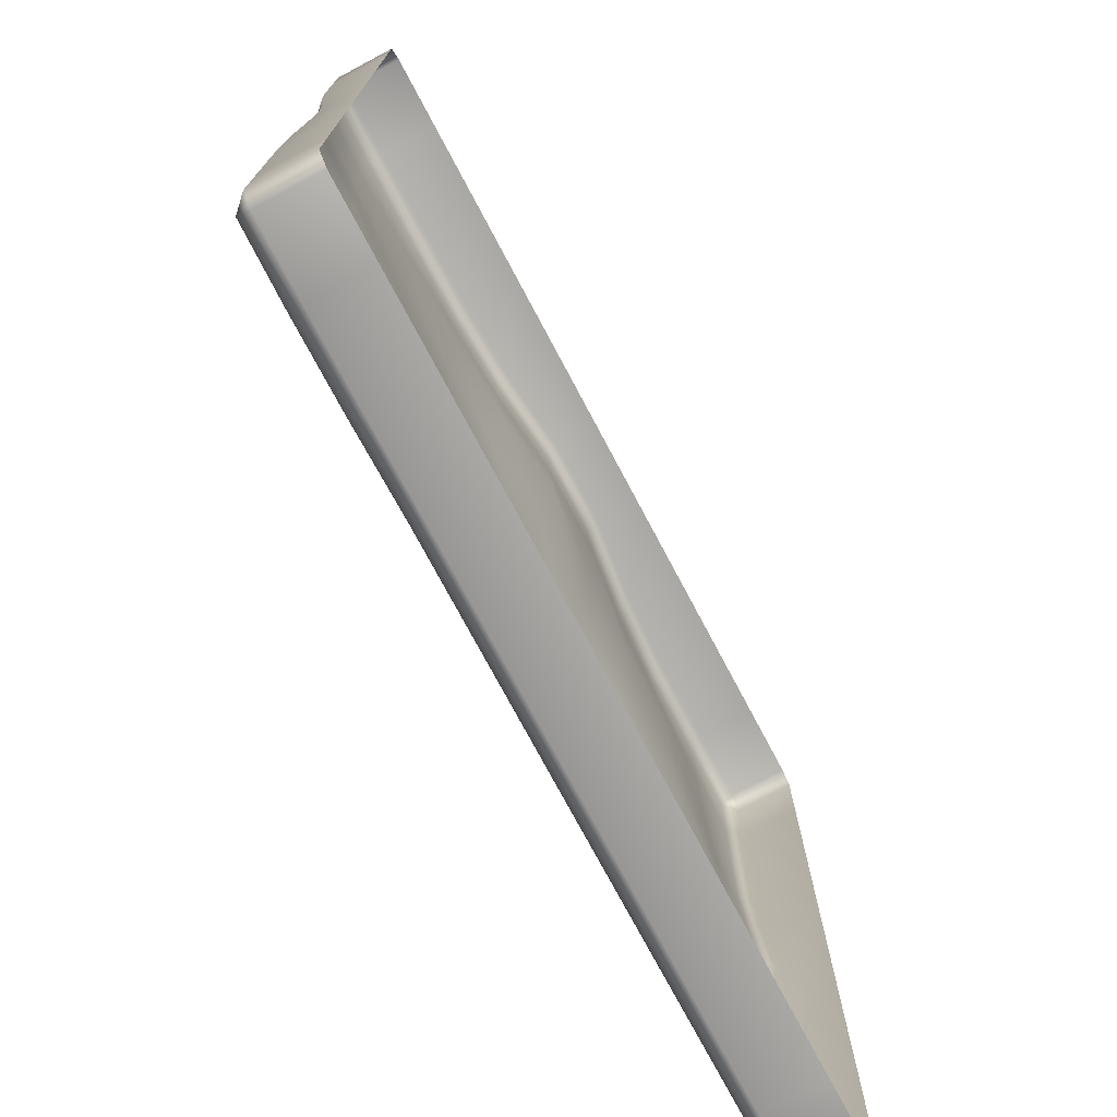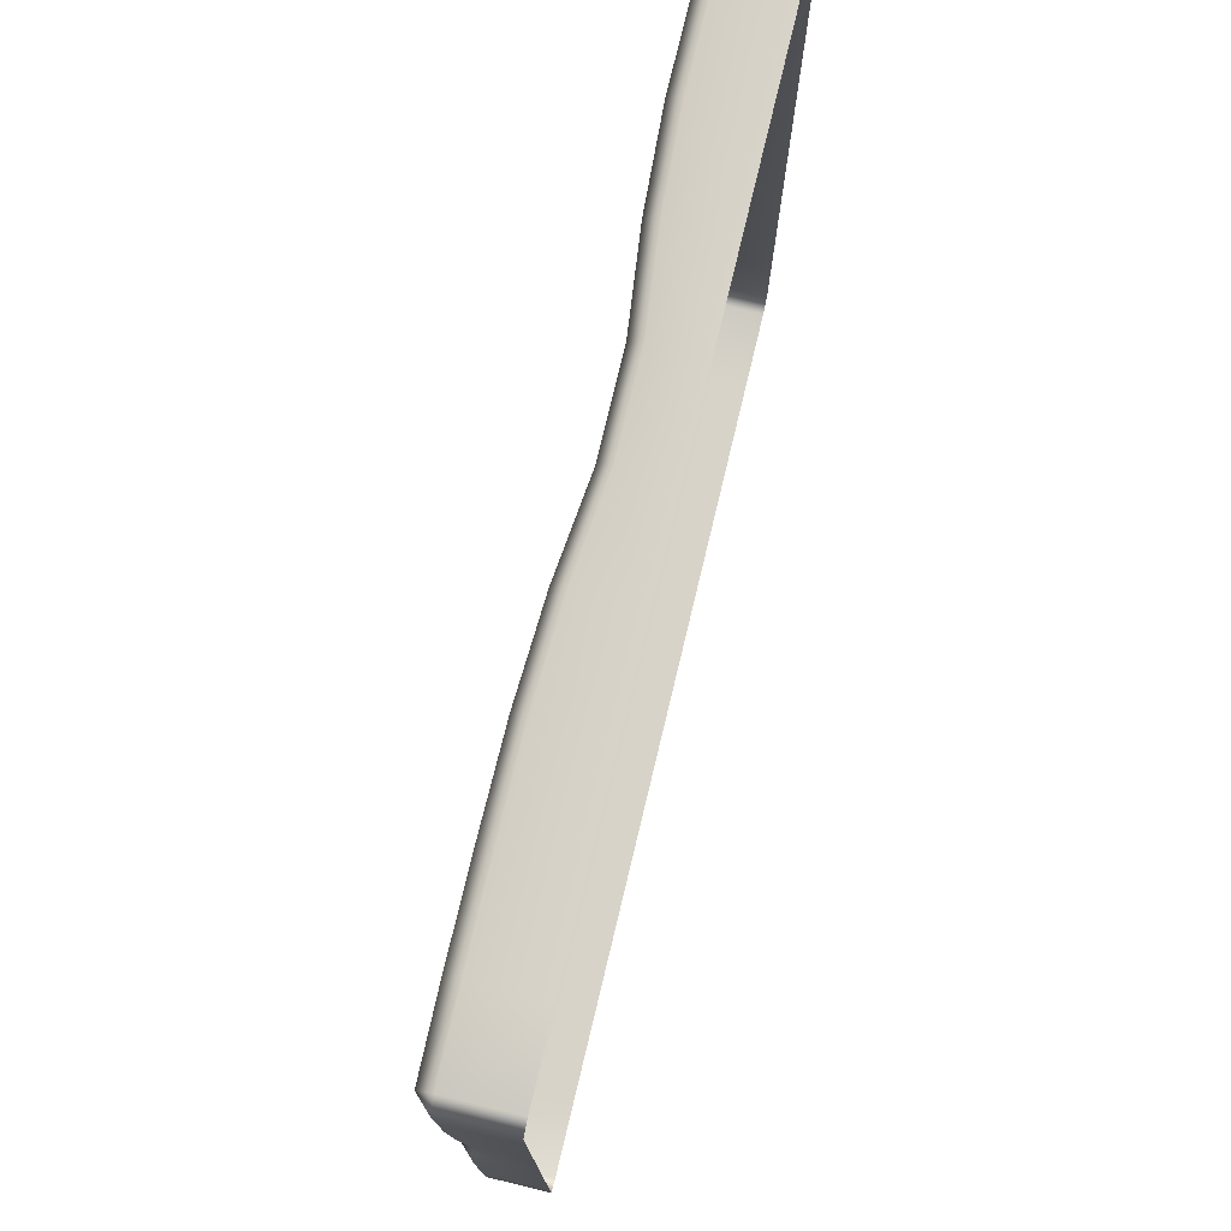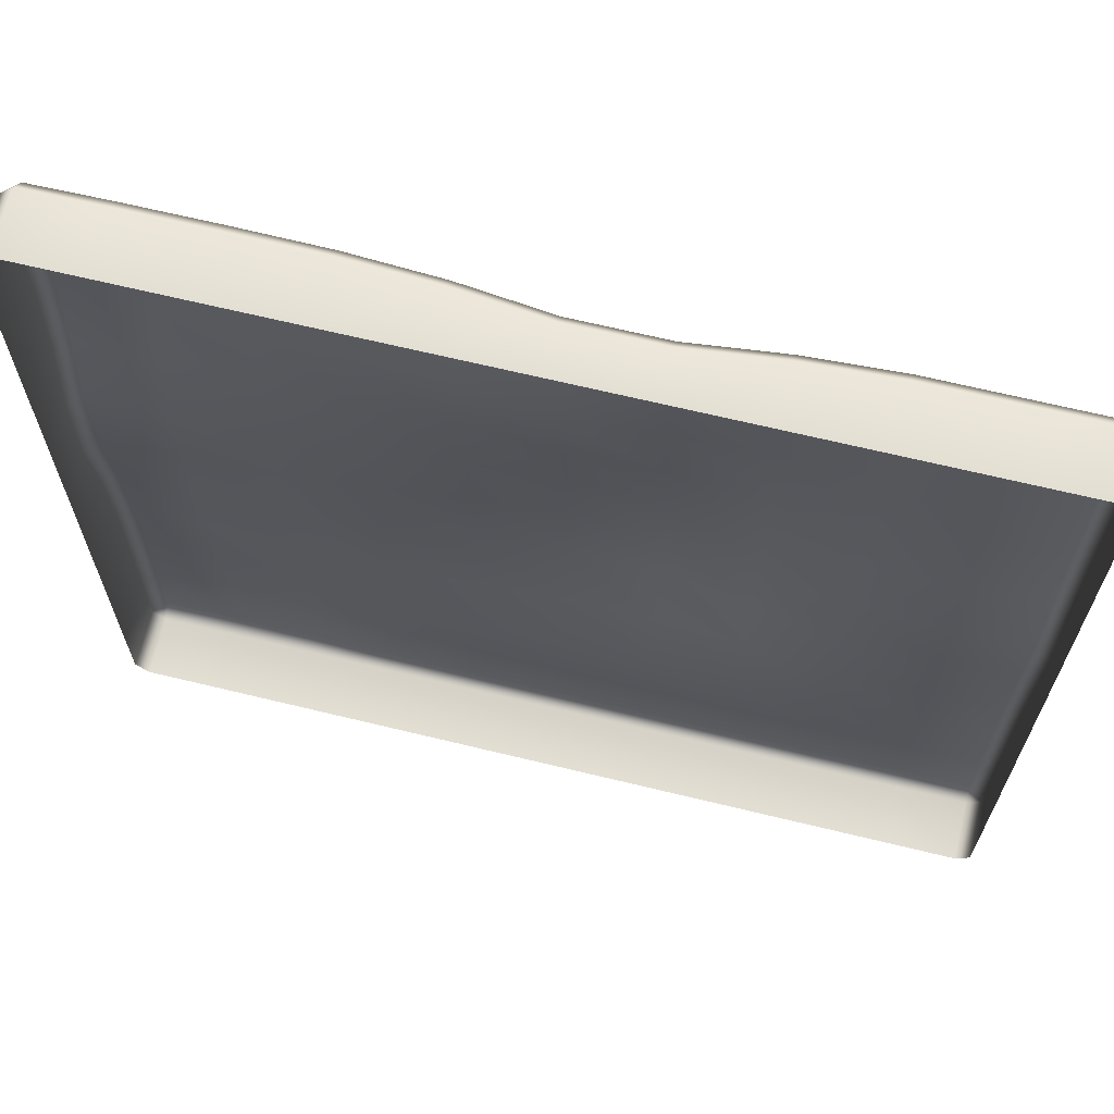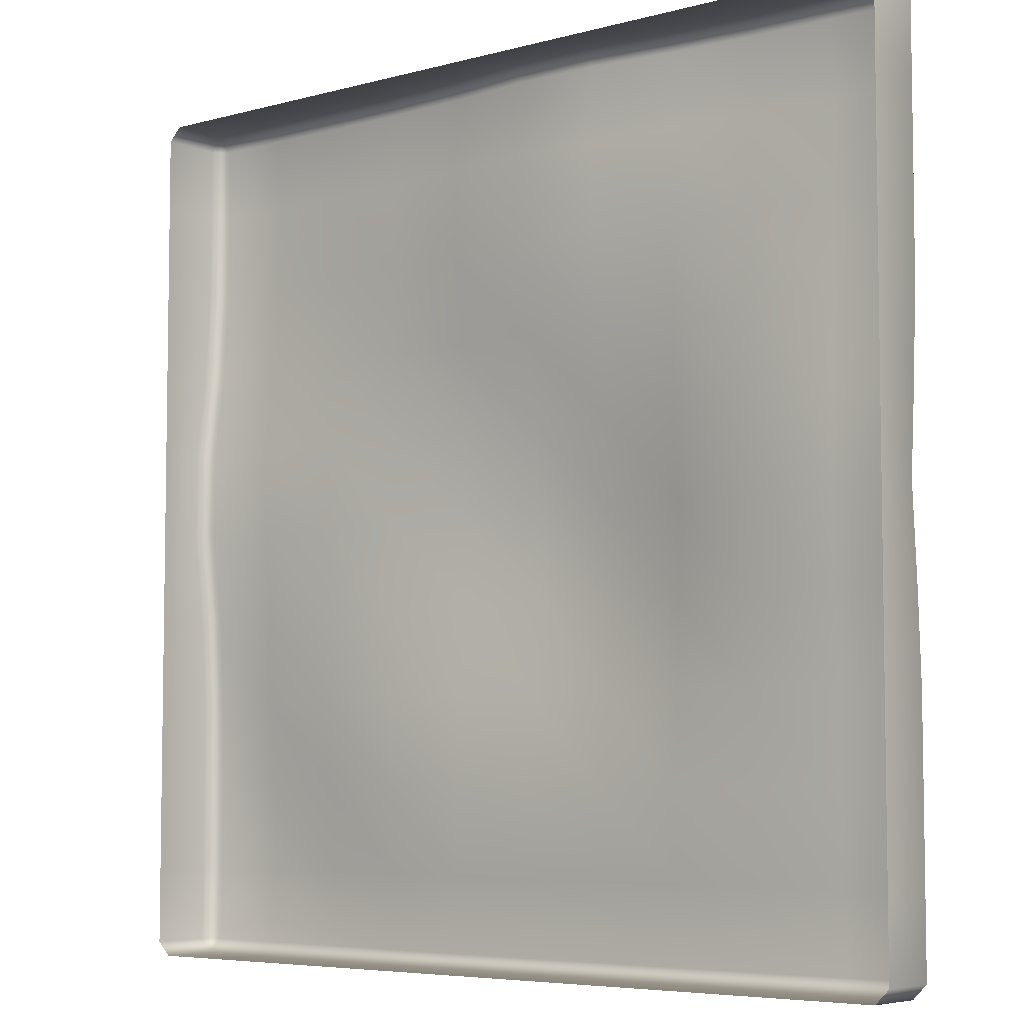
<metadata>
{"format":"obj","ext":"obj","renderer":"f3d","projection":"perspective","resolution":1024,"background":"white","views":[{"elev":-74.8,"azim":-62.0,"up":"+Z"},{"elev":76.9,"azim":-76.5,"up":"+Z"},{"elev":67.0,"azim":13.7,"up":"+Z"},{"elev":-5.8,"azim":39.6,"up":"+Z"}]}
</metadata>
<code>
g ashPile
v -3.802 -0.06652 3.925
v -3.925 -0.6069 3.802
v -3.925 -0.06652 3.802
v -3.802 -0.6069 3.925
v -3.14 -0.0646 3.925
v -3.14 -0.6069 3.925
v 3.925 -0.06652 3.802
v 3.925 -0.6069 3.802
v 3.802 -0.6069 3.925
v 3.802 -0.06652 3.925
v 3.14 -0.6069 3.925
v 3.14 -0.06652 3.925
v -3.925 -0.06652 -3.802
v -3.802 -0.6069 -3.925
v -3.802 -0.06652 -3.925
v -3.925 -0.6069 -3.802
v -3.925 -0.06382 -3.14
v -3.925 -0.6069 -3.14
v 3.802 -0.06652 -3.925
v 3.802 -0.6069 -3.925
v 3.925 -0.6069 -3.802
v 3.925 -0.06652 -3.802
v 3.925 -0.6069 -3.14
v 3.925 -0.06652 -3.14
v -3.925 -0.06652 3.802
v -3.925 -0.6069 3.802
v -3.925 -0.6069 3.14
v -3.925 -0.0646 3.14
v -2.355 -0.0645 3.925
v -2.355 -0.6069 3.925
v -3.14 -0.6069 3.925
v -3.14 -0.0646 3.925
v -1.57 -0.06652 3.925
v -1.57 -0.6069 3.925
v -2.355 -0.6069 3.925
v -2.355 -0.0645 3.925
v -0.785 -0.1062 3.925
v -0.785 -0.6069 3.925
v -1.57 -0.6069 3.925
v -1.57 -0.06652 3.925
v 1.937e-17 -0.1927 3.925
v 9.684e-17 -0.6069 3.925
v -0.785 -0.6069 3.925
v -0.785 -0.1062 3.925
v 0.785 -0.1927 3.925
v 0.785 -0.6069 3.925
v 9.684e-17 -0.6069 3.925
v 1.937e-17 -0.1927 3.925
v 1.57 -0.1062 3.925
v 1.57 -0.6069 3.925
v 0.785 -0.6069 3.925
v 0.785 -0.1927 3.925
v 2.355 -0.06652 3.925
v 2.355 -0.6069 3.925
v 1.57 -0.6069 3.925
v 1.57 -0.1062 3.925
v 3.14 -0.06652 3.925
v 3.14 -0.6069 3.925
v 2.355 -0.6069 3.925
v 2.355 -0.06652 3.925
v 3.925 -0.06652 3.14
v 3.925 -0.6069 3.14
v 3.925 -0.6069 3.802
v 3.925 -0.06652 3.802
v -3.925 -0.0646 3.14
v -3.925 -0.6069 3.14
v -3.925 -0.6069 2.355
v -3.925 -0.0645 2.355
v 3.925 -0.06652 2.355
v 3.925 -0.6069 2.355
v 3.925 -0.6069 3.14
v 3.925 -0.06652 3.14
v -3.925 -0.0645 2.355
v -3.925 -0.6069 2.355
v -3.925 -0.6069 1.57
v -3.925 -0.1082 1.57
v 3.925 -0.06828 1.57
v 3.925 -0.6069 1.57
v 3.925 -0.6069 2.355
v 3.925 -0.06652 2.355
v -3.925 -0.1082 1.57
v -3.925 -0.6069 1.57
v -3.925 -0.6069 0.785
v -3.925 -0.2036 0.785
v 3.925 -0.1085 0.785
v 3.925 -0.6069 0.785
v 3.925 -0.6069 1.57
v 3.925 -0.06828 1.57
v -3.925 -0.2036 0.785
v -3.925 -0.6069 0.785
v -3.925 -0.6069 -4.842e-17
v -3.925 -0.2126 -9.683e-18
v 3.925 -0.1666 -4.841e-17
v 3.925 -0.6069 -2.421e-16
v 3.925 -0.6069 0.785
v 3.925 -0.1085 0.785
v -3.925 -0.2126 -9.683e-18
v -3.925 -0.6069 -4.842e-17
v -3.925 -0.6069 -0.785
v -3.925 -0.1136 -0.785
v 3.925 -0.1085 -0.785
v 3.925 -0.6069 -0.785
v 3.925 -0.6069 -2.421e-16
v 3.925 -0.1666 -4.841e-17
v -3.925 -0.1136 -0.785
v -3.925 -0.6069 -0.785
v -3.925 -0.6069 -1.57
v -3.925 -0.06652 -1.57
v 3.925 -0.06828 -1.57
v 3.925 -0.6069 -1.57
v 3.925 -0.6069 -0.785
v 3.925 -0.1085 -0.785
v -3.925 -0.06652 -1.57
v -3.925 -0.6069 -1.57
v -3.925 -0.6069 -2.355
v -3.925 -0.06368 -2.355
v 3.925 -0.06652 -2.355
v 3.925 -0.6069 -2.355
v 3.925 -0.6069 -1.57
v 3.925 -0.06828 -1.57
v -3.925 -0.06368 -2.355
v -3.925 -0.6069 -2.355
v -3.925 -0.6069 -3.14
v -3.925 -0.06382 -3.14
v 3.925 -0.06652 -3.14
v 3.925 -0.6069 -3.14
v 3.925 -0.6069 -2.355
v 3.925 -0.06652 -2.355
v -3.802 -0.06652 -3.925
v -3.802 -0.6069 -3.925
v -3.14 -0.6069 -3.925
v -3.14 -0.06382 -3.925
v -3.14 -0.06382 -3.925
v -3.14 -0.6069 -3.925
v -2.355 -0.6069 -3.925
v -2.355 -0.06368 -3.925
v -2.355 -0.06368 -3.925
v -2.355 -0.6069 -3.925
v -1.57 -0.6069 -3.925
v -1.57 -0.06652 -3.925
v -1.57 -0.06652 -3.925
v -1.57 -0.6069 -3.925
v -0.785 -0.6069 -3.925
v -0.785 -0.06652 -3.925
v -0.785 -0.06652 -3.925
v -0.785 -0.6069 -3.925
v -9.684e-17 -0.6069 -3.925
v -1.937e-17 -0.06652 -3.925
v -1.937e-17 -0.06652 -3.925
v -9.684e-17 -0.6069 -3.925
v 0.785 -0.6069 -3.925
v 0.785 -0.06652 -3.925
v 0.785 -0.06652 -3.925
v 0.785 -0.6069 -3.925
v 1.57 -0.6069 -3.925
v 1.57 -0.06652 -3.925
v 1.57 -0.06652 -3.925
v 1.57 -0.6069 -3.925
v 2.355 -0.6069 -3.925
v 2.355 -0.06652 -3.925
v 2.355 -0.06652 -3.925
v 2.355 -0.6069 -3.925
v 3.14 -0.6069 -3.925
v 3.14 -0.06652 -3.925
v 3.14 -0.06652 -3.925
v 3.14 -0.6069 -3.925
v 3.802 -0.6069 -3.925
v 3.802 -0.06652 -3.925
v -3.925 -0.06382 -3.14
v -3.925 -0.06652 -3.802
v -3.802 0.0562 -3.802
v -3.802 -0.06652 -3.925
v -3.802 0.0679 -3.14
v -3.925 -0.06368 -2.355
v -3.14 0.0679 -3.802
v -3.14 -0.06382 -3.925
v -3.802 0.06783 -2.355
v -3.925 -0.06652 -1.57
v -2.355 0.06783 -3.802
v -2.355 -0.06368 -3.925
v -3.14 0.1152 -3.14
v -3.802 0.0562 -1.57
v -3.925 -0.1136 -0.785
v -1.57 0.0562 -3.802
v -1.57 -0.06652 -3.925
v -3.14 0.09132 -2.355
v -2.355 0.09132 -3.14
v -3.802 0.009096 -0.785
v -3.925 -0.2126 -9.683e-18
v -0.785 0.0562 -3.802
v -0.785 -0.06652 -3.925
v -3.14 0.0259 -1.57
v -2.355 0.04639 -2.355
v -1.57 0.0259 -3.14
v -3.802 -0.08879 0
v -3.925 -0.2036 0.785
v 0 0.0562 -3.802
v -1.937e-17 -0.06652 -3.925
v -3.14 0.01004 -0.785
v -2.355 -0.01904 -1.57
v -1.57 -0.01904 -2.355
v -0.785 0.02281 -3.14
v -3.802 -0.08053 0.785
v -3.925 -0.1082 1.57
v 0.785 0.0562 -3.802
v 0.785 -0.06652 -3.925
v -3.14 -0.03551 0
v -2.355 -0.02176 -0.785
v -1.57 0.02281 -1.57
v -0.785 -0.02212 -2.355
v 0 0.02281 -3.14
v 1.57 0.0562 -3.802
v 1.57 -0.06652 -3.925
v 0.785 0.02281 -3.14
v 0 -0.02212 -2.355
v -0.785 0.04142 -1.57
v -1.57 0.02281 -0.785
v 2.355 0.0562 -3.802
v 2.355 -0.06652 -3.925
v 1.57 0.02281 -3.14
v 0.785 -0.02212 -2.355
v 0 0.08832 -1.57
v 3.14 0.0562 -3.802
v 3.14 -0.06652 -3.925
v 2.355 0.02281 -3.14
v 1.57 -0.02212 -2.355
v 3.802 0.0562 -3.802
v 3.802 -0.06652 -3.925
v 3.925 -0.06652 -3.802
v 3.14 0.04671 -3.14
v 3.802 0.0562 -3.14
v 3.925 -0.06652 -3.14
v 2.355 -0.02212 -2.355
v 0.785 0.08832 -1.57
v 3.802 0.0562 -2.355
v 3.925 -0.06652 -2.355
v 3.14 0.02281 -2.355
v 1.57 0.0396 -1.57
v 3.802 0.05212 -1.57
v 3.925 -0.06828 -1.57
v 2.355 -0.03677 -1.57
v 3.14 0.008161 -1.57
v 3.802 0.007326 -0.785
v 3.925 -0.1085 -0.785
v 3.14 -0.03032 -0.785
v 2.355 -0.06763 -0.785
v 1.57 0.07408 -0.785
v 0.785 0.2099 -0.785
v 3.802 -0.05077 0
v 3.925 -0.1666 -4.841e-17
v 3.14 -0.06262 0
v 2.355 -0.06763 0
v 1.57 0.07408 0
v 3.802 0.007326 0.785
v 3.925 -0.1085 0.785
v 3.14 -0.03032 0.785
v 2.355 -0.06763 0.785
v 3.802 0.05212 1.57
v 3.925 -0.06828 1.57
v 3.14 0.008161 1.57
v 3.802 0.0562 2.355
v 3.925 -0.06652 2.355
v 0.785 0.2099 0
v 1.57 0.02691 0.785
v 2.355 -0.03677 1.57
v 3.14 0.02281 2.355
v 3.802 0.0562 3.14
v 3.925 -0.06652 3.14
v 0.785 0.1217 0.785
v 1.57 0.02099 1.57
v 2.355 -0.02212 2.355
v 3.14 0.04671 3.14
v 3.802 0.0562 3.802
v 3.925 -0.06652 3.802
v 3.802 -0.06652 3.925
v 3.14 0.0562 3.802
v 3.14 -0.06652 3.925
v 2.355 0.0562 3.802
v 2.355 -0.06652 3.925
v 2.355 0.02281 3.14
v 1.57 0.01369 3.802
v 1.57 -0.1062 3.925
v 1.57 -0.01971 3.14
v 0.785 -0.07588 3.802
v 0.785 -0.1927 3.925
v 1.57 -0.02741 2.355
v 0 -0.07588 3.802
v 1.937e-17 -0.1927 3.925
v 0.785 -0.1093 3.14
v 0.785 -0.06464 2.355
v -0.785 0.01369 3.802
v -0.785 -0.1062 3.925
v 0 -0.1093 3.14
v 0.785 0.01752 1.57
v -1.57 0.0562 3.802
v -1.57 -0.06652 3.925
v 0 -0.1542 2.355
v -0.785 -0.01971 3.14
v 0 -0.01951 1.57
v -2.355 0.06446 3.802
v -2.355 -0.0645 3.925
v -0.785 -0.06464 2.355
v -1.57 0.025 3.14
v 0 0.1217 0.785
v -3.14 0.0645 3.802
v -3.14 -0.0646 3.925
v -2.355 0.07146 3.14
v -1.57 -0.01993 2.355
v -0.785 0.01752 1.57
v 0 0.2099 0
v -3.802 0.0562 3.802
v -3.802 -0.06652 3.925
v -3.925 -0.06652 3.802
v -3.14 0.09536 3.14
v -3.802 0.0645 3.14
v -3.925 -0.0646 3.14
v -2.355 0.02652 2.355
v -3.802 0.06446 2.355
v -3.925 -0.0645 2.355
v -3.14 0.07146 2.355
v -1.57 0.02495 1.57
v -3.802 0.01735 1.57
v -2.355 0.02106 1.57
v -3.14 0.02472 1.57
v -3.14 -0.06683 0.785
v -0.785 0.07482 0.785
v -2.355 -0.01229 0.785
v -2.355 -0.01751 0
v -1.57 0.02532 0.785
v -1.57 0.02316 0
v -0.785 0.1217 0
v -0.785 0.1217 -0.785
v 0 0.2099 -0.785
g ashPile_0
f 3 2 1
f 2 4 1
f 1 4 5
f 4 6 5
f 9 8 7
f 10 9 7
f 11 9 10
f 12 11 10
f 15 14 13
f 14 16 13
f 13 16 17
f 16 18 17
f 21 20 19
f 22 21 19
f 23 21 22
f 24 23 22
f 27 26 25
f 28 27 25
f 31 30 29
f 32 31 29
f 35 34 33
f 36 35 33
f 39 38 37
f 40 39 37
f 43 42 41
f 44 43 41
f 47 46 45
f 48 47 45
f 51 50 49
f 52 51 49
f 55 54 53
f 56 55 53
f 59 58 57
f 60 59 57
f 63 62 61
f 64 63 61
f 67 66 65
f 68 67 65
f 71 70 69
f 72 71 69
f 75 74 73
f 76 75 73
f 79 78 77
f 80 79 77
f 83 82 81
f 84 83 81
f 87 86 85
f 88 87 85
f 91 90 89
f 92 91 89
f 95 94 93
f 96 95 93
f 99 98 97
f 100 99 97
f 103 102 101
f 104 103 101
f 107 106 105
f 108 107 105
f 111 110 109
f 112 111 109
f 115 114 113
f 116 115 113
f 119 118 117
f 120 119 117
f 123 122 121
f 124 123 121
f 127 126 125
f 128 127 125
f 131 130 129
f 132 131 129
f 135 134 133
f 136 135 133
f 139 138 137
f 140 139 137
f 143 142 141
f 144 143 141
f 147 146 145
f 148 147 145
f 151 150 149
f 152 151 149
f 155 154 153
f 156 155 153
f 159 158 157
f 160 159 157
f 163 162 161
f 164 163 161
f 167 166 165
f 168 167 165
f 171 170 169
f 171 172 170
f 173 171 169
f 173 169 174
f 171 175 172
f 175 171 173
f 175 176 172
f 177 173 174
f 177 174 178
f 175 179 176
f 179 180 176
f 181 175 173
f 181 173 177
f 179 175 181
f 182 177 178
f 182 178 183
f 179 184 180
f 184 185 180
f 186 181 177
f 186 177 182
f 187 179 181
f 184 179 187
f 187 181 186
f 188 182 183
f 188 183 189
f 184 190 185
f 190 191 185
f 192 186 182
f 192 182 188
f 193 187 186
f 193 186 192
f 194 184 187
f 190 184 194
f 194 187 193
f 195 188 189
f 195 189 196
f 190 197 191
f 197 198 191
f 199 192 188
f 199 188 195
f 200 193 192
f 200 192 199
f 201 194 193
f 201 193 200
f 202 190 194
f 197 190 202
f 202 194 201
f 203 195 196
f 203 196 204
f 197 205 198
f 205 206 198
f 207 199 195
f 207 195 203
f 208 200 199
f 208 199 207
f 209 201 200
f 209 200 208
f 210 202 201
f 210 201 209
f 211 197 202
f 205 197 211
f 211 202 210
f 205 212 206
f 212 213 206
f 214 205 211
f 212 205 214
f 215 211 210
f 214 211 215
f 216 210 209
f 215 210 216
f 217 209 208
f 216 209 217
f 212 218 213
f 218 219 213
f 220 212 214
f 218 212 220
f 221 214 215
f 220 214 221
f 222 215 216
f 221 215 222
f 218 223 219
f 223 224 219
f 225 218 220
f 223 218 225
f 226 220 221
f 225 220 226
f 224 223 227
f 228 224 227
f 227 229 228
f 230 223 225
f 227 223 230
f 229 227 231
f 231 227 230
f 232 229 231
f 230 225 233
f 233 225 226
f 226 221 234
f 234 221 222
f 232 231 235
f 236 232 235
f 231 230 237
f 237 230 233
f 235 231 237
f 233 226 238
f 238 226 234
f 236 235 239
f 240 236 239
f 237 233 241
f 241 233 238
f 235 237 242
f 239 235 242
f 242 237 241
f 240 239 243
f 244 240 243
f 239 242 245
f 243 239 245
f 242 241 246
f 245 242 246
f 241 238 247
f 246 241 247
f 238 234 248
f 247 238 248
f 244 243 249
f 250 244 249
f 243 245 251
f 249 243 251
f 245 246 252
f 251 245 252
f 246 247 253
f 252 246 253
f 250 249 254
f 255 250 254
f 249 251 256
f 254 249 256
f 251 252 257
f 256 251 257
f 255 254 258
f 259 255 258
f 254 256 260
f 258 254 260
f 259 258 261
f 262 259 261
f 253 247 263
f 247 248 263
f 252 253 264
f 257 252 264
f 256 257 265
f 260 256 265
f 258 260 266
f 261 258 266
f 262 261 267
f 268 262 267
f 253 263 269
f 264 253 269
f 257 264 270
f 265 257 270
f 260 265 271
f 266 260 271
f 261 266 272
f 267 261 272
f 268 267 273
f 274 268 273
f 273 275 274
f 273 267 276
f 275 273 276
f 267 272 276
f 277 275 276
f 277 276 278
f 276 272 278
f 279 277 278
f 272 266 280
f 272 280 278
f 266 271 280
f 279 278 281
f 278 280 281
f 282 279 281
f 280 271 283
f 280 283 281
f 282 281 284
f 281 283 284
f 285 282 284
f 271 286 283
f 271 265 286
f 265 270 286
f 285 284 287
f 288 285 287
f 283 289 284
f 283 286 289
f 284 289 287
f 286 270 290
f 286 290 289
f 288 287 291
f 292 288 291
f 289 293 287
f 289 290 293
f 287 293 291
f 270 294 290
f 270 264 294
f 264 269 294
f 292 291 295
f 296 292 295
f 290 297 293
f 290 294 297
f 293 298 291
f 291 298 295
f 293 297 298
f 294 269 299
f 294 299 297
f 296 295 300
f 301 296 300
f 297 302 298
f 297 299 302
f 298 303 295
f 295 303 300
f 298 302 303
f 269 304 299
f 269 263 304
f 301 300 305
f 306 301 305
f 303 307 300
f 300 307 305
f 302 308 303
f 303 308 307
f 299 309 302
f 299 304 309
f 302 309 308
f 263 310 304
f 263 248 310
f 306 305 311
f 312 306 311
f 311 313 312
f 307 314 305
f 305 314 311
f 311 315 313
f 314 315 311
f 315 316 313
f 308 317 307
f 307 317 314
f 315 318 316
f 318 319 316
f 314 320 315
f 317 320 314
f 320 318 315
f 308 321 317
f 309 321 308
f 318 322 319
f 322 204 319
f 322 203 204
f 317 323 320
f 321 323 317
f 320 324 318
f 324 322 318
f 323 324 320
f 325 203 322
f 324 325 322
f 325 207 203
f 309 326 321
f 304 326 309
f 304 310 326
f 323 327 324
f 327 325 324
f 328 207 325
f 327 328 325
f 328 208 207
f 217 208 328
f 321 329 323
f 326 329 321
f 329 327 323
f 330 328 327
f 330 217 328
f 329 330 327
f 326 331 329
f 310 331 326
f 331 330 329
f 332 217 330
f 331 332 330
f 332 216 217
f 222 216 332
f 310 333 331
f 333 332 331
f 333 222 332
f 248 333 310
f 234 222 333
f 248 234 333

</code>
